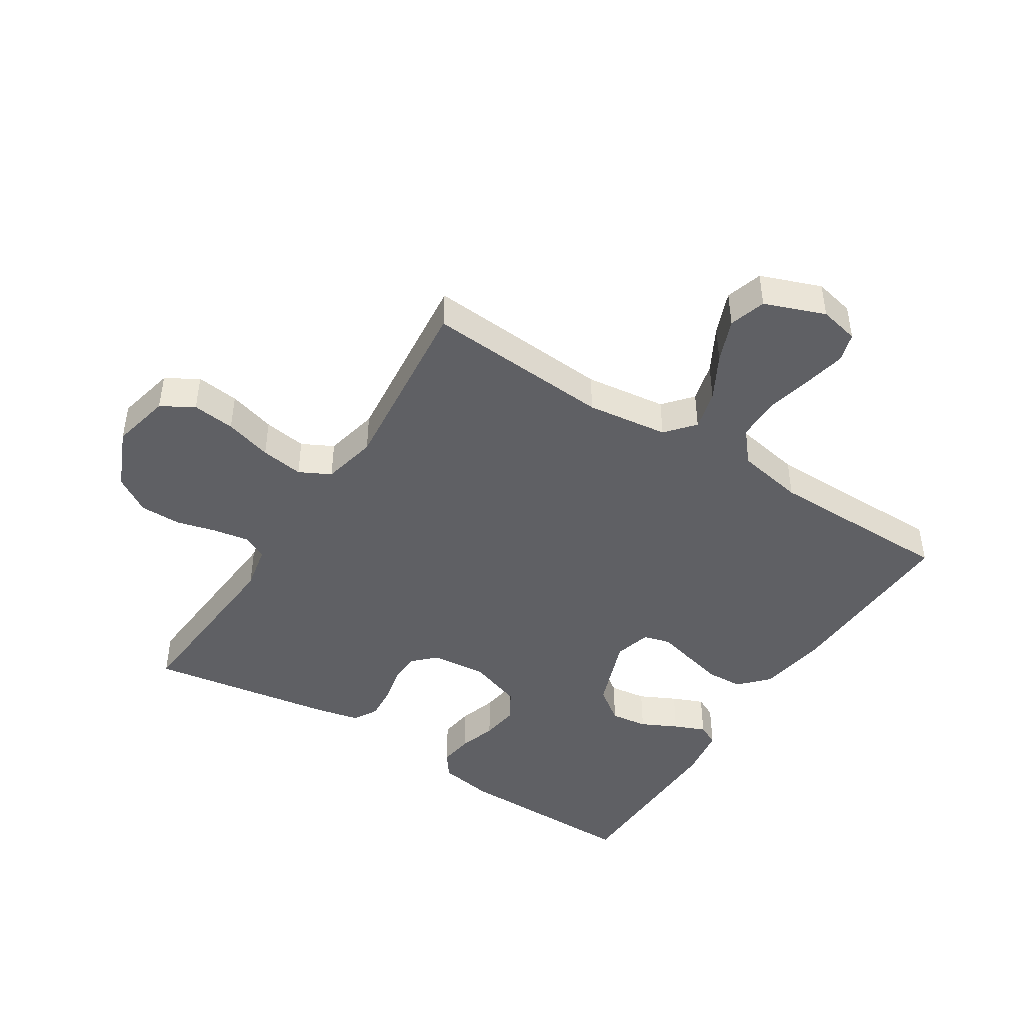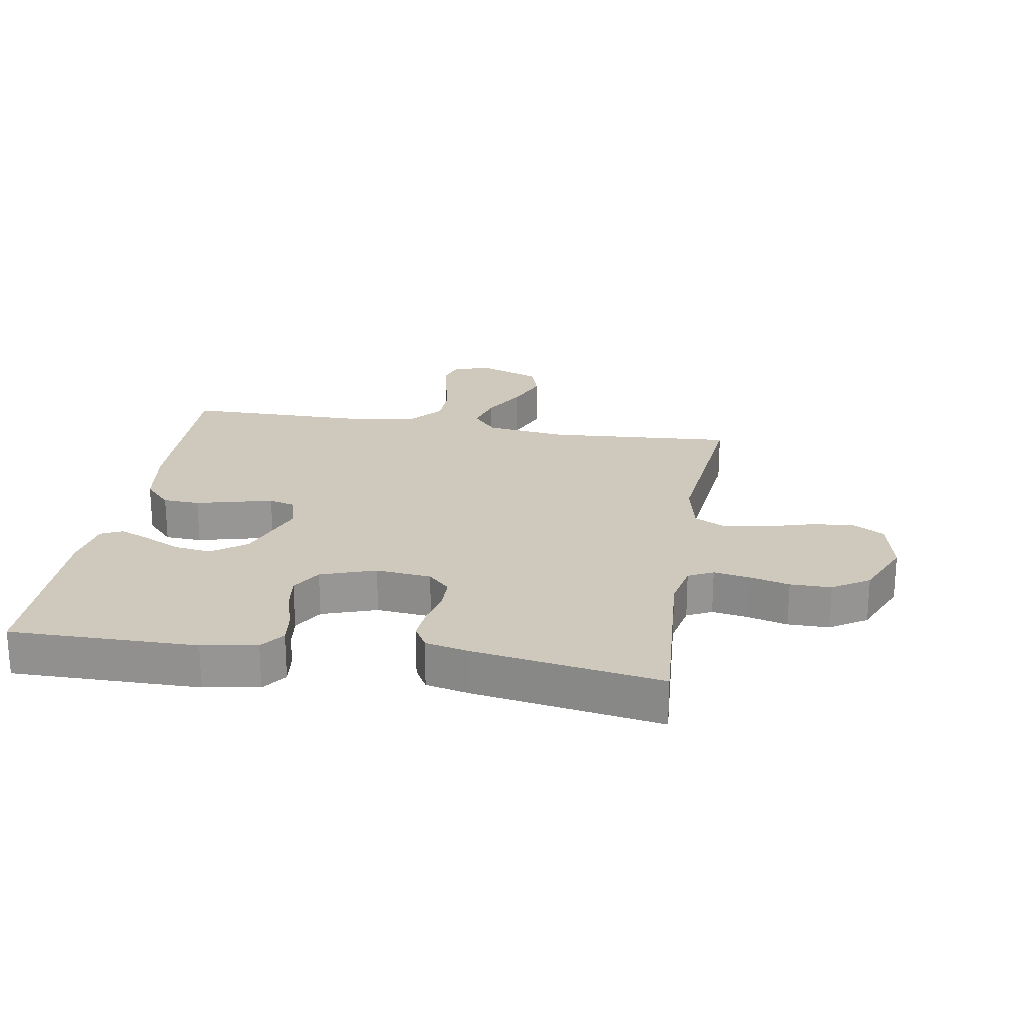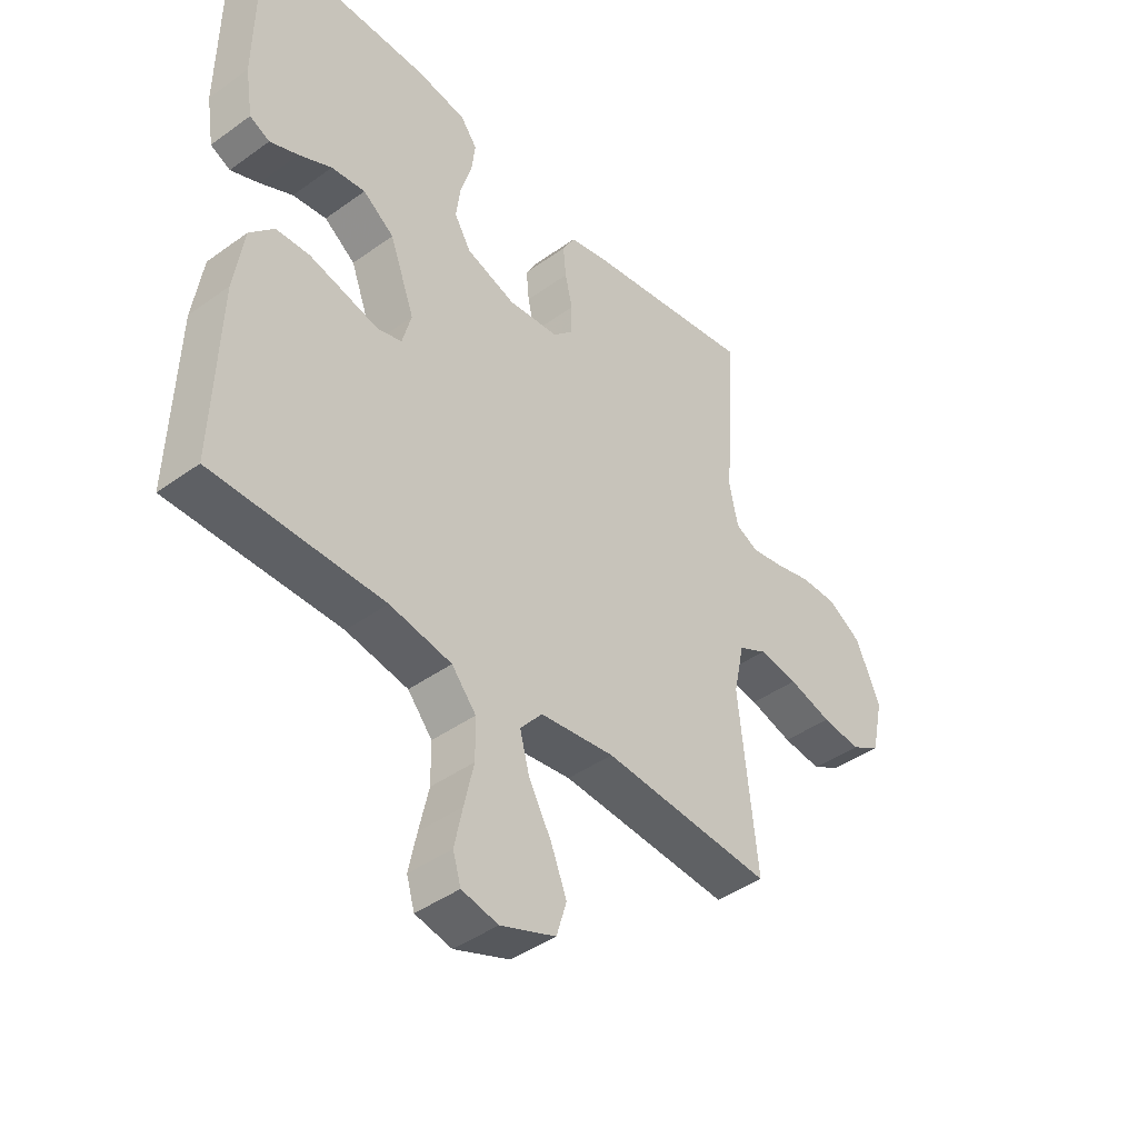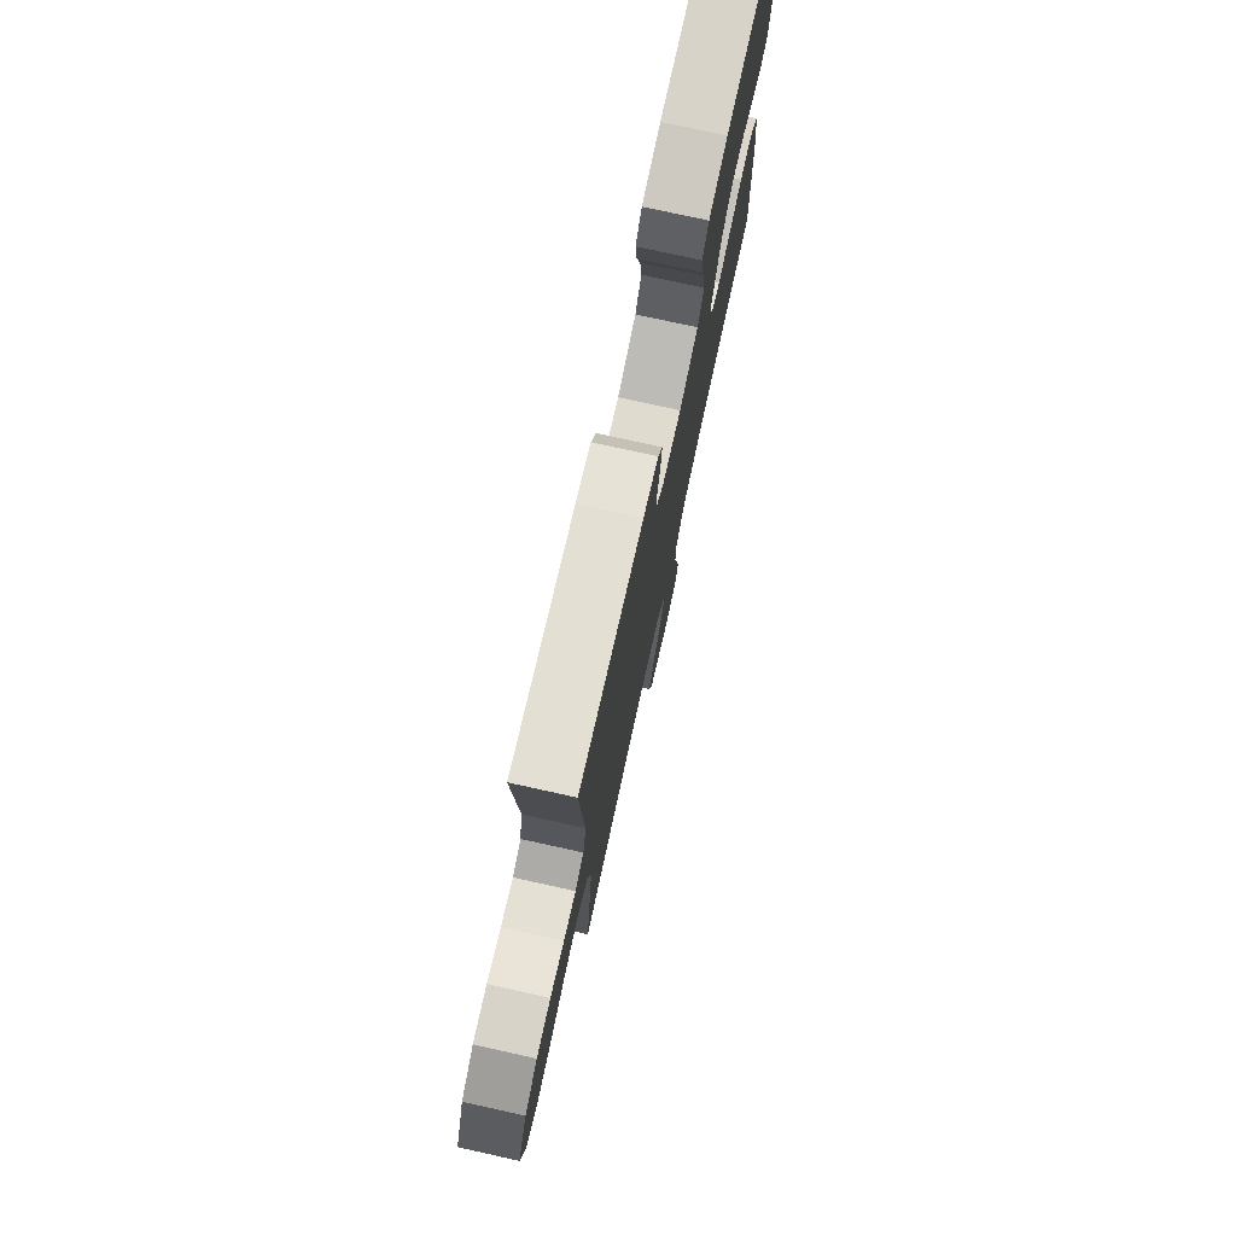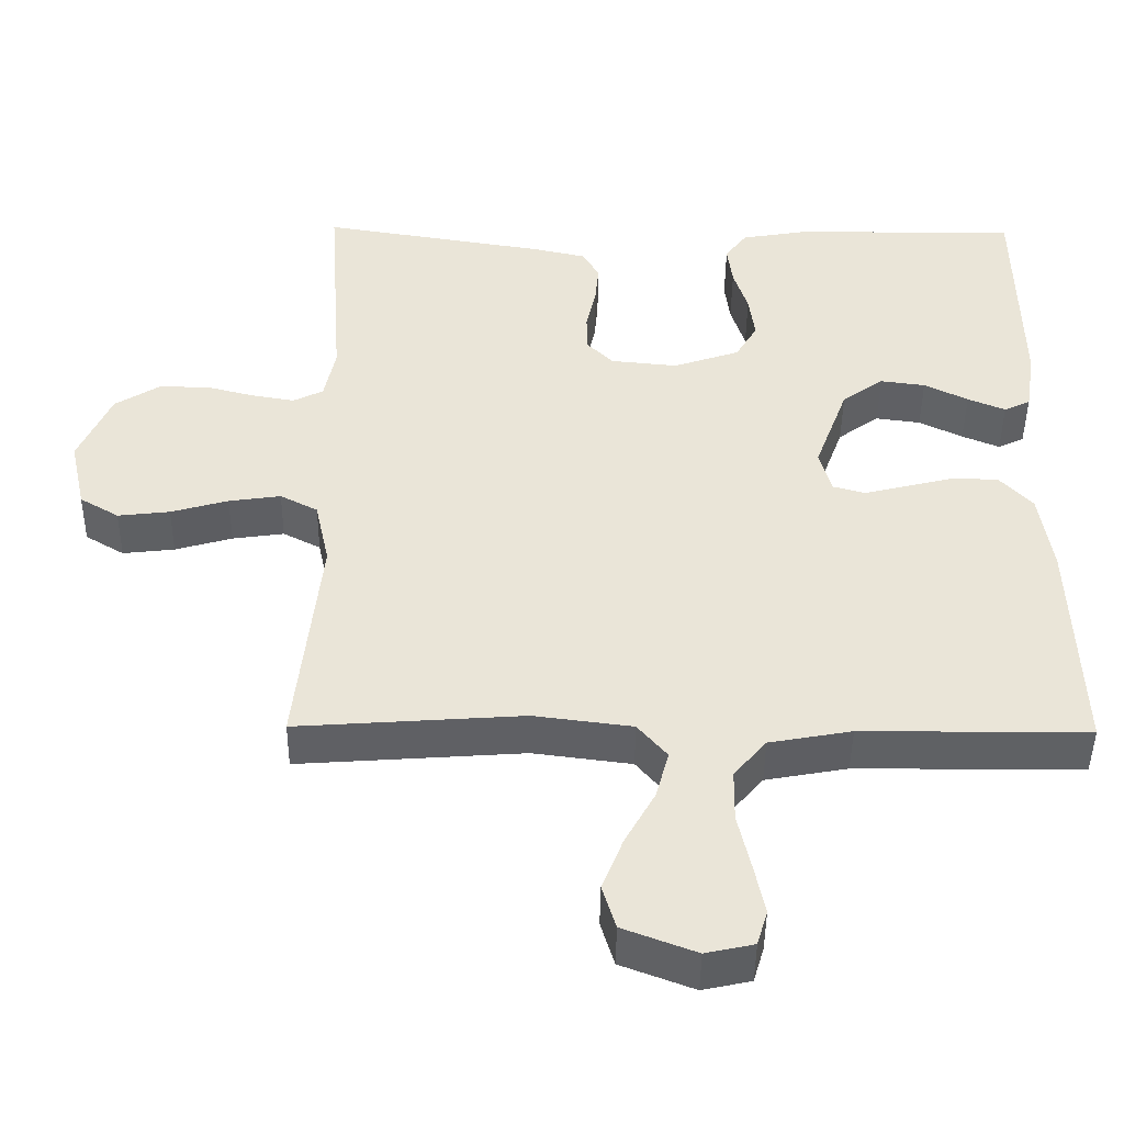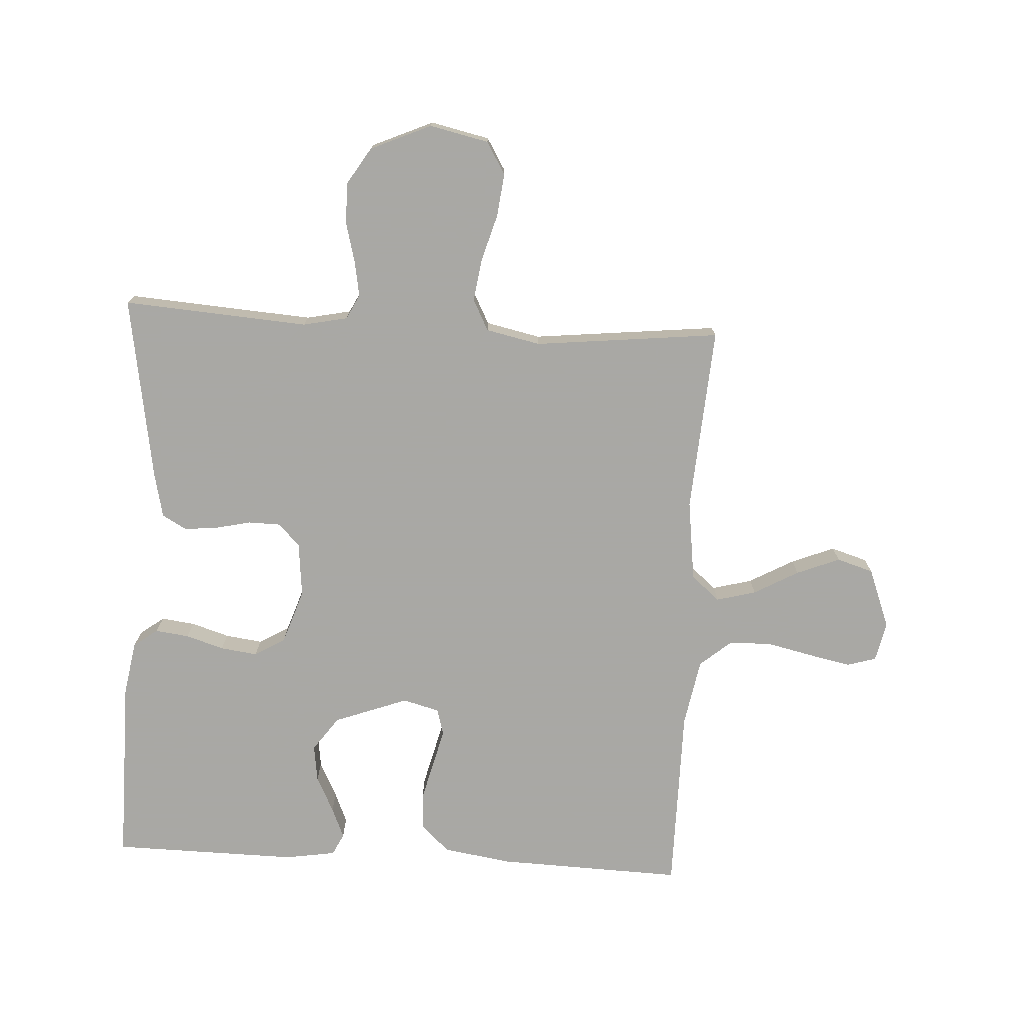
<metadata>
{"format":"obj","ext":"obj","renderer":"f3d","projection":"perspective","resolution":1024,"background":"white","views":[{"elev":-44.9,"azim":147.3,"up":"+Y"},{"elev":22.5,"azim":9.4,"up":"+Y"},{"elev":-42.8,"azim":-49.4,"up":"+Z"},{"elev":76.5,"azim":102.4,"up":"+Z"},{"elev":-45.4,"azim":179.4,"up":"+Z"},{"elev":-75.0,"azim":86.8,"up":"+Y"}]}
</metadata>
<code>
v 0.5 0.07 0.5
v 0.479 0.07 0.2
v 0.494 0.07 0.128
v 0.534 0.07 0.108
v 0.591 0.07 0.118
v 0.656 0.07 0.135
v 0.722 0.07 0.135
v 0.781 0.07 0.098
v 0.824 0.07 0
v 0.803 0.07 -0.095
v 0.751 0.07 -0.126
v 0.682 0.07 -0.118
v 0.606 0.07 -0.096
v 0.537 0.07 -0.086
v 0.487 0.07 -0.112
v 0.468 0.07 -0.2
v 0.5 0.07 -0.5
v 0.2 0.07 -0.479
v 0.069 0.07 -0.496
v 0.03 0.07 -0.542
v 0.047 0.07 -0.606
v 0.087 0.07 -0.678
v 0.115 0.07 -0.748
v 0.097 0.07 -0.807
v 0 0.07 -0.844
v -0.064 0.07 -0.83
v -0.078 0.07 -0.783
v -0.064 0.07 -0.716
v -0.047 0.07 -0.641
v -0.048 0.07 -0.572
v -0.091 0.07 -0.521
v -0.2 0.07 -0.501
v -0.5 0.07 -0.5
v -0.49 0.07 -0.2
v -0.473 0.07 -0.089
v -0.43 0.07 -0.043
v -0.371 0.07 -0.04
v -0.307 0.07 -0.056
v -0.248 0.07 -0.071
v -0.205 0.07 -0.059
v -0.189 0.07 0
v -0.233 0.07 0.119
v -0.288 0.07 0.159
v -0.348 0.07 0.151
v -0.406 0.07 0.122
v -0.456 0.07 0.101
v -0.491 0.07 0.118
v -0.504 0.07 0.2
v -0.5 0.07 0.5
v -0.2 0.07 0.498
v -0.112 0.07 0.483
v -0.083 0.07 0.444
v -0.09 0.07 0.389
v -0.109 0.07 0.328
v -0.117 0.07 0.268
v -0.088 0.07 0.219
v 0 0.07 0.189
v 0.089 0.07 0.198
v 0.124 0.07 0.233
v 0.125 0.07 0.285
v 0.112 0.07 0.342
v 0.107 0.07 0.396
v 0.129 0.07 0.435
v 0.2 0.07 0.451
v 0.5 0 0.5
v 0.479 0 0.2
v 0.494 0 0.128
v 0.534 0 0.108
v 0.591 0 0.118
v 0.656 0 0.135
v 0.722 0 0.135
v 0.781 0 0.098
v 0.824 0 0
v 0.803 0 -0.095
v 0.751 0 -0.126
v 0.682 0 -0.118
v 0.606 0 -0.096
v 0.537 0 -0.086
v 0.487 0 -0.112
v 0.468 0 -0.2
v 0.5 0 -0.5
v 0.2 0 -0.479
v 0.069 0 -0.496
v 0.03 0 -0.542
v 0.047 0 -0.606
v 0.087 0 -0.678
v 0.115 0 -0.748
v 0.097 0 -0.807
v 0 0 -0.844
v -0.064 0 -0.83
v -0.078 0 -0.783
v -0.064 0 -0.716
v -0.047 0 -0.641
v -0.048 0 -0.572
v -0.091 0 -0.521
v -0.2 0 -0.501
v -0.5 0 -0.5
v -0.49 0 -0.2
v -0.473 0 -0.089
v -0.43 0 -0.043
v -0.371 0 -0.04
v -0.307 0 -0.056
v -0.248 0 -0.071
v -0.205 0 -0.059
v -0.189 0 0
v -0.233 0 0.119
v -0.288 0 0.159
v -0.348 0 0.151
v -0.406 0 0.122
v -0.456 0 0.101
v -0.491 0 0.118
v -0.504 0 0.2
v -0.5 0 0.5
v -0.2 0 0.498
v -0.112 0 0.483
v -0.083 0 0.444
v -0.09 0 0.389
v -0.109 0 0.328
v -0.117 0 0.268
v -0.088 0 0.219
v 0 0 0.189
v 0.089 0 0.198
v 0.124 0 0.233
v 0.125 0 0.285
v 0.112 0 0.342
v 0.107 0 0.396
v 0.129 0 0.435
v 0.2 0 0.451
f 64 1 2
f 63 64 2
f 62 63 2
f 61 62 2
f 60 61 2
f 59 60 2 3
f 58 59 3 4
f 57 58 4
f 52 53 54
f 51 52 54
f 50 51 54
f 49 50 54
f 48 49 54
f 47 48 54
f 46 47 54
f 45 46 54
f 44 45 54
f 43 44 54 55
f 42 43 55 56
f 37 38 39
f 36 37 39
f 35 36 39
f 34 35 39
f 33 34 39
f 32 33 39
f 31 32 39 40
f 30 31 40 41
f 27 28 29
f 26 27 29
f 25 26 29
f 24 25 29
f 23 24 29
f 22 23 29
f 21 22 29
f 20 21 29 30
f 19 20 30 41
f 16 17 18
f 42 56 57
f 41 42 57
f 19 41 57
f 18 19 57
f 16 18 57
f 15 16 57
f 11 12 13
f 10 11 13
f 9 10 13
f 8 9 13
f 7 8 13
f 6 7 13
f 5 6 13
f 14 15 57 4
f 4 5 13 14
f 66 65 128
f 66 128 127
f 66 127 126
f 66 126 125
f 66 125 124
f 67 66 124 123
f 68 67 123 122
f 68 122 121
f 118 117 116
f 118 116 115
f 118 115 114
f 118 114 113
f 118 113 112
f 118 112 111
f 118 111 110
f 118 110 109
f 118 109 108
f 119 118 108 107
f 120 119 107 106
f 103 102 101
f 103 101 100
f 103 100 99
f 103 99 98
f 103 98 97
f 103 97 96
f 104 103 96 95
f 105 104 95 94
f 93 92 91
f 93 91 90
f 93 90 89
f 93 89 88
f 93 88 87
f 93 87 86
f 93 86 85
f 94 93 85 84
f 105 94 84 83
f 82 81 80
f 121 120 106
f 121 106 105
f 121 105 83
f 121 83 82
f 121 82 80
f 121 80 79
f 77 76 75
f 77 75 74
f 77 74 73
f 77 73 72
f 77 72 71
f 77 71 70
f 77 70 69
f 68 121 79 78
f 78 77 69 68
f 1 65 66 2
f 2 66 67 3
f 3 67 68 4
f 4 68 69 5
f 5 69 70 6
f 6 70 71 7
f 7 71 72 8
f 8 72 73 9
f 9 73 74 10
f 10 74 75 11
f 11 75 76 12
f 12 76 77 13
f 13 77 78 14
f 14 78 79 15
f 15 79 80 16
f 16 80 81 17
f 17 81 82 18
f 18 82 83 19
f 19 83 84 20
f 20 84 85 21
f 21 85 86 22
f 22 86 87 23
f 23 87 88 24
f 24 88 89 25
f 25 89 90 26
f 26 90 91 27
f 27 91 92 28
f 28 92 93 29
f 29 93 94 30
f 30 94 95 31
f 31 95 96 32
f 32 96 97 33
f 33 97 98 34
f 34 98 99 35
f 35 99 100 36
f 36 100 101 37
f 37 101 102 38
f 38 102 103 39
f 39 103 104 40
f 40 104 105 41
f 41 105 106 42
f 42 106 107 43
f 43 107 108 44
f 44 108 109 45
f 45 109 110 46
f 46 110 111 47
f 47 111 112 48
f 48 112 113 49
f 49 113 114 50
f 50 114 115 51
f 51 115 116 52
f 52 116 117 53
f 53 117 118 54
f 54 118 119 55
f 55 119 120 56
f 56 120 121 57
f 57 121 122 58
f 58 122 123 59
f 59 123 124 60
f 60 124 125 61
f 61 125 126 62
f 62 126 127 63
f 63 127 128 64
f 64 128 65 1

</code>
